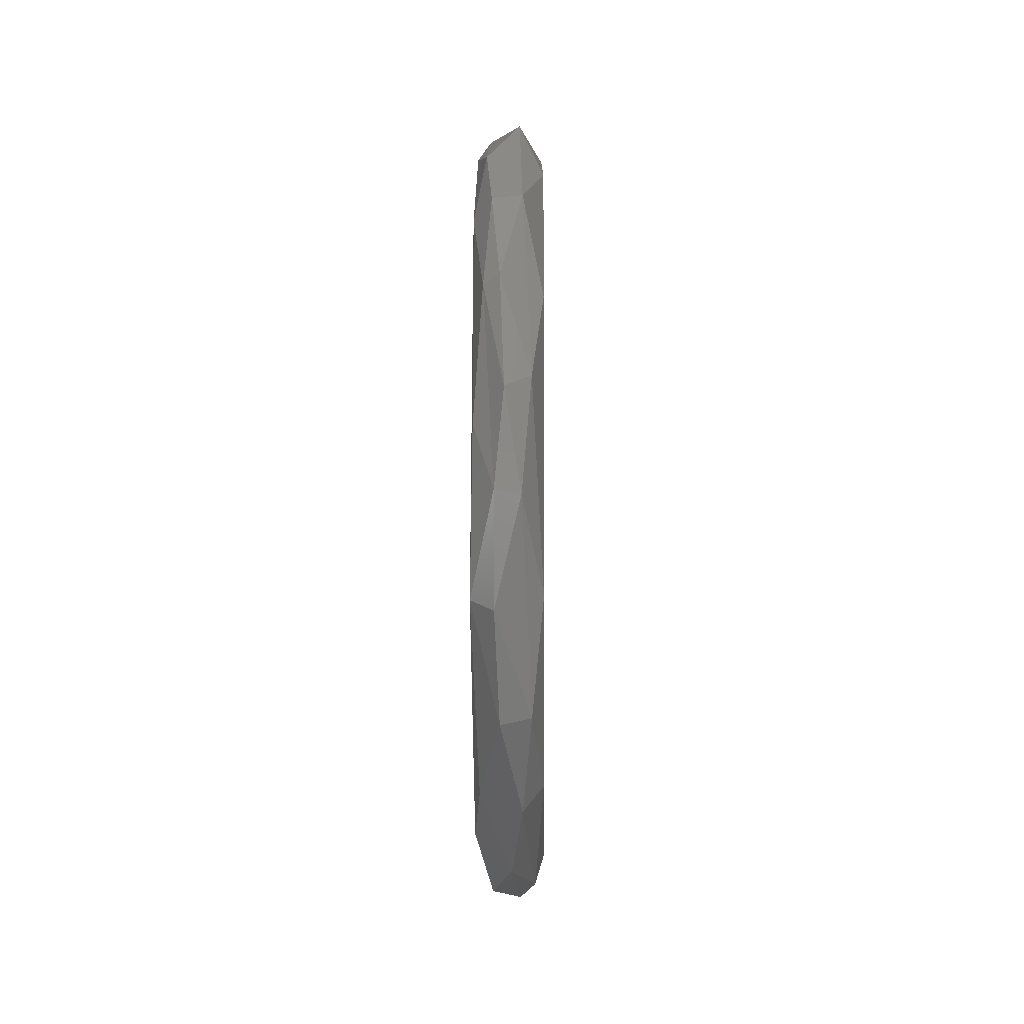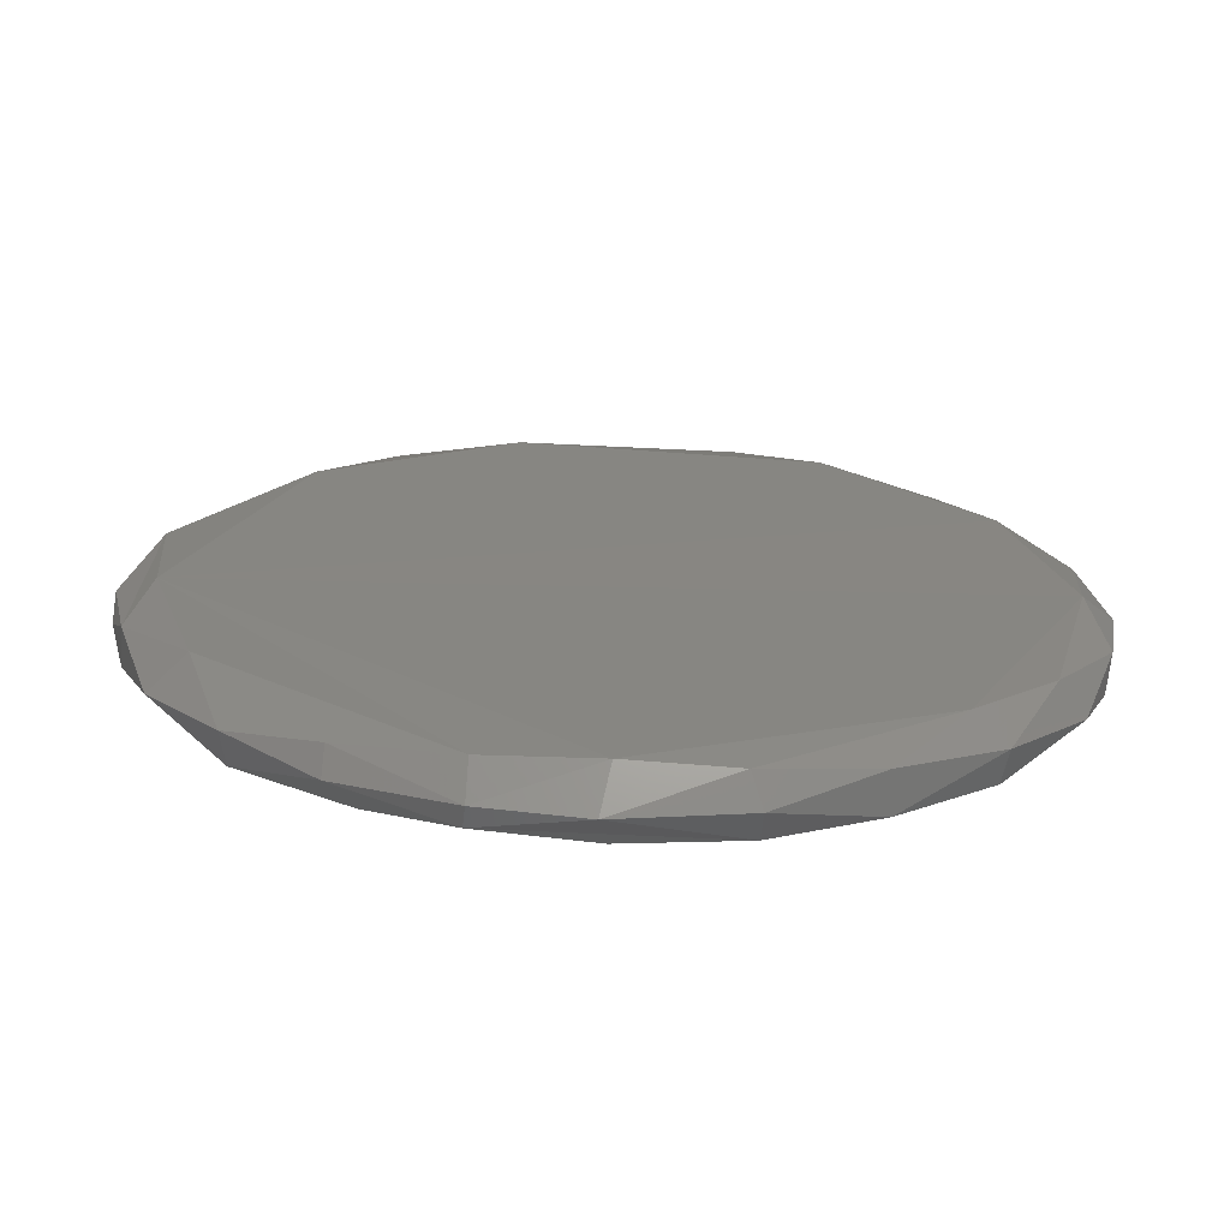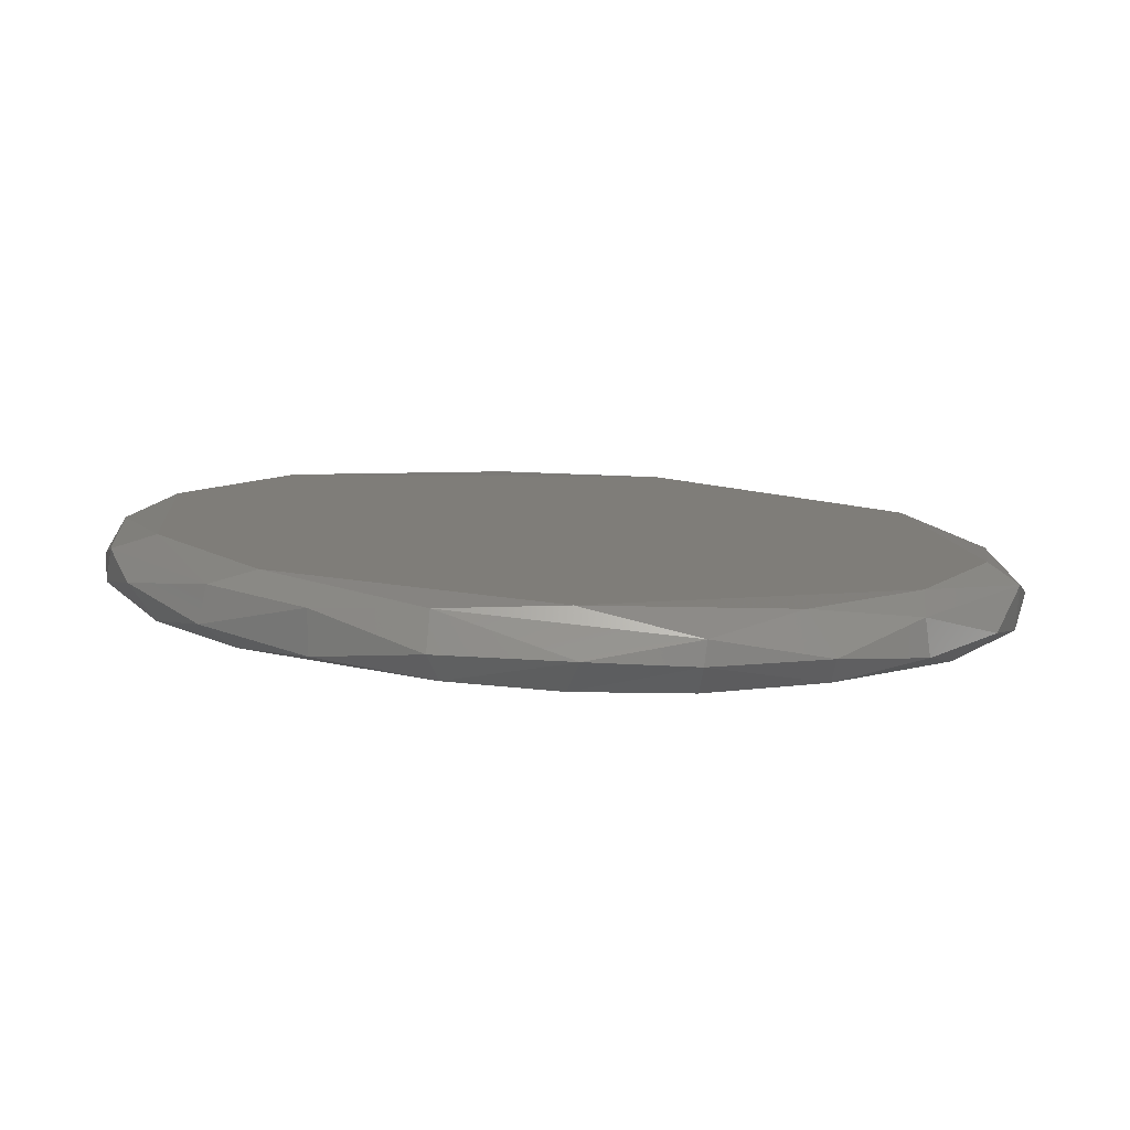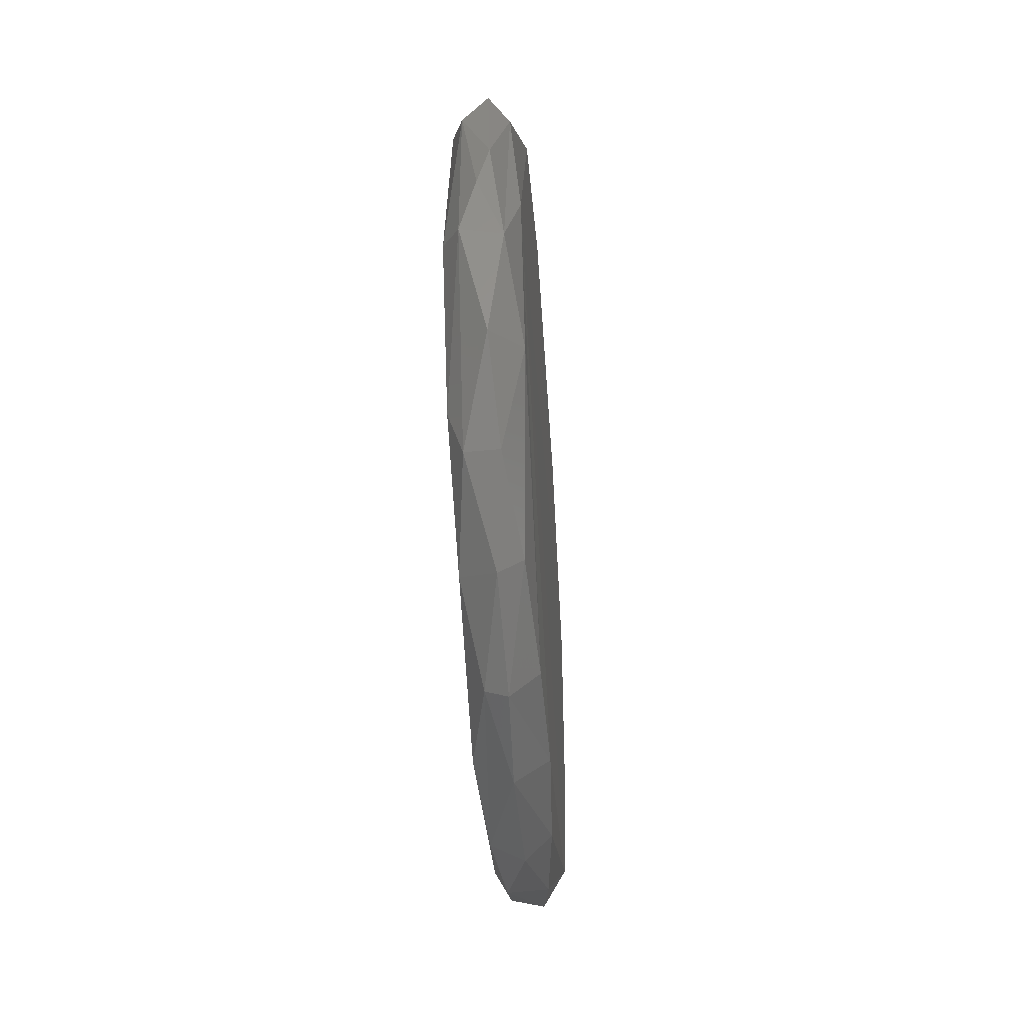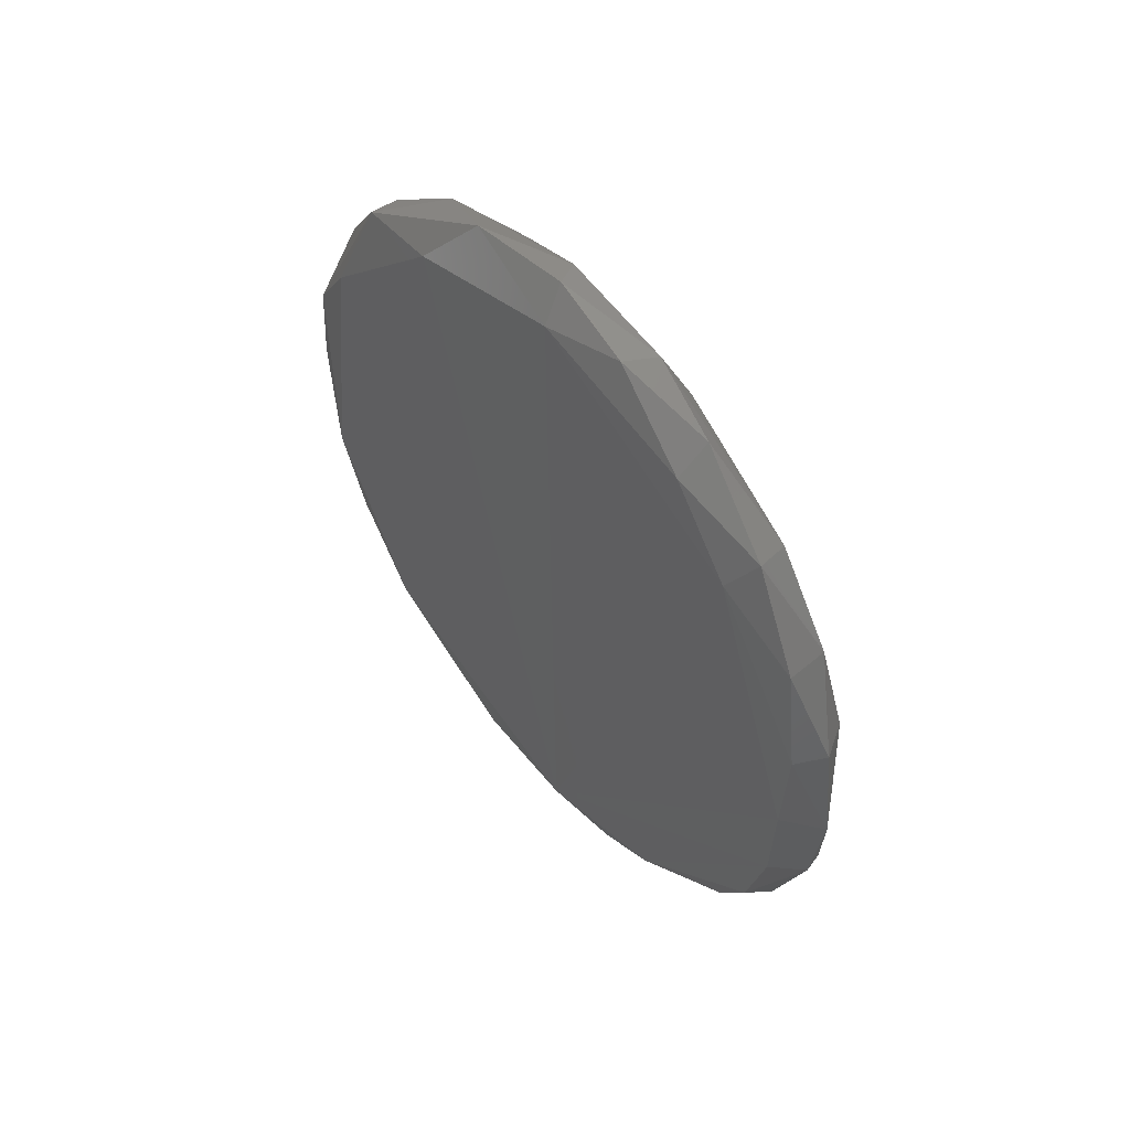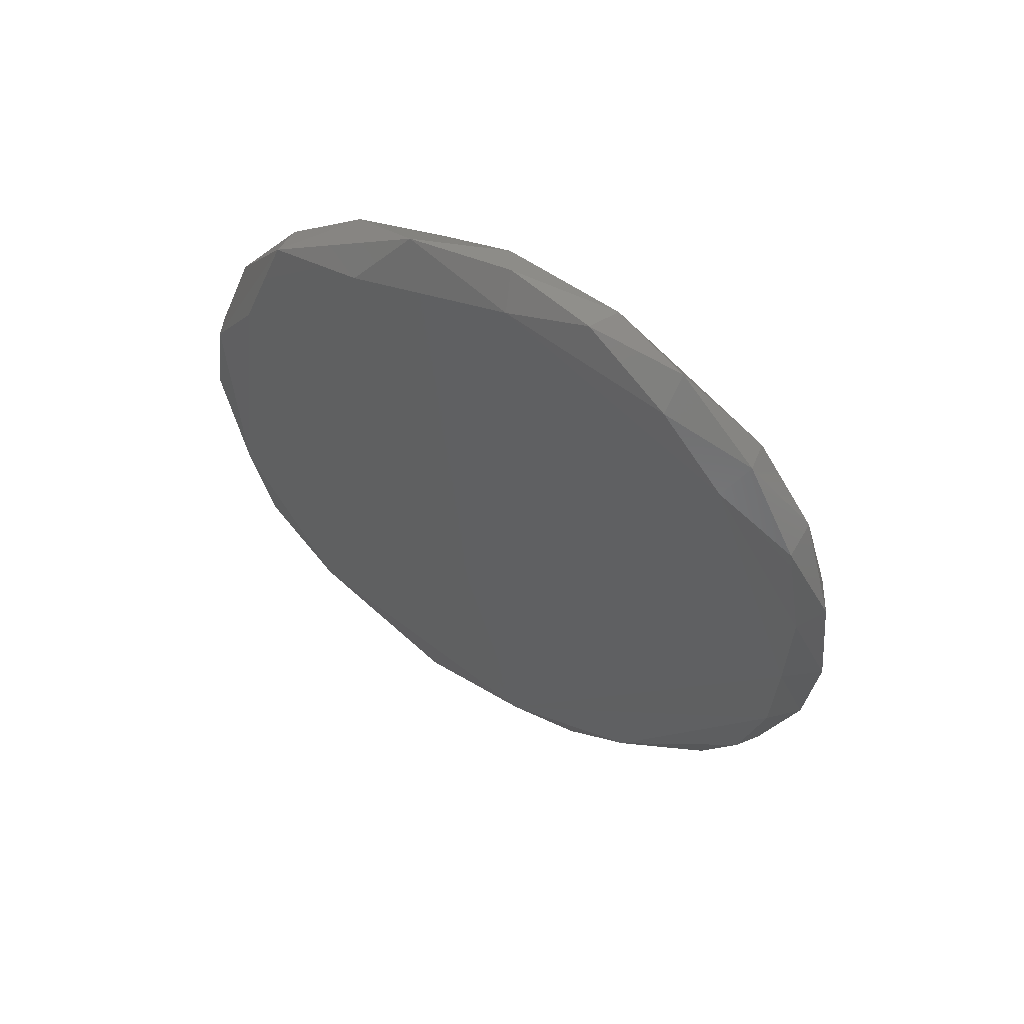
<metadata>
{"format":"stl","ext":"stl","renderer":"f3d","projection":"perspective","resolution":1024,"background":"white","views":[{"elev":-2.2,"azim":-179.2,"up":"+Z"},{"elev":-67.1,"azim":-91.5,"up":"+Y"},{"elev":-79.2,"azim":87.3,"up":"+Y"},{"elev":-49.5,"azim":-176.0,"up":"+Y"},{"elev":54.6,"azim":-40.1,"up":"+Z"},{"elev":56.9,"azim":-59.8,"up":"+Z"}]}
</metadata>
<code>
# stl→obj: 64 verts, 124 faces
v 0.7913 -0.1973 -0.6081
v 0.7913 -0.2399 -0.594
v 0.7919 -0.2877 -0.5292
v 0.7913 -0.2893 -0.4995
v 0.7913 -0.261 -0.4221
v 0.7919 -0.1934 -0.3867
v 0.7913 -0.1448 -0.401
v 0.7913 -0.1035 -0.4432
v 0.7913 -0.09285 -0.5252
v 0.7913 -0.1206 -0.5783
v 0.7945 -0.08728 -0.4664
v 0.7971 -0.1136 -0.4131
v 0.8031 -0.09482 -0.4383
v 0.7985 -0.1595 -0.383
v 0.8078 -0.1363 -0.3974
v 0.8111 -0.2114 -0.606
v 0.8111 -0.139 -0.5938
v 0.8111 -0.09297 -0.5262
v 0.8111 -0.121 -0.4192
v 0.8111 -0.1635 -0.3925
v 0.8111 -0.226 -0.3972
v 0.8111 -0.2645 -0.4272
v 0.8111 -0.2892 -0.5002
v 0.8111 -0.2518 -0.5839
v 0.8065 -0.1635 -0.614
v 0.8005 -0.1354 -0.6042
v 0.8064 -0.216 -0.6139
v 0.7925 -0.2415 -0.3999
v 0.7978 -0.2666 -0.4137
v 0.8018 -0.2421 -0.3929
v 0.8071 -0.2651 -0.5826
v 0.7998 -0.2447 -0.6035
v 0.7938 -0.1616 -0.6116
v 0.7971 -0.1136 -0.5847
v 0.7985 -0.1888 -0.6196
v 0.7925 -0.2898 -0.4712
v 0.8005 -0.2989 -0.5022
v 0.7998 -0.2955 -0.4682
v 0.7971 -0.08088 -0.4982
v 0.7945 -0.09724 -0.5579
v 0.8031 -0.09484 -0.5595
v 0.7952 -0.218 -0.6131
v 0.8018 -0.2014 -0.6184
v 0.7991 -0.1908 -0.3781
v 0.7965 -0.2161 -0.383
v 0.8058 -0.22 -0.3846
v 0.8071 -0.2651 -0.4152
v 0.8064 -0.2831 -0.4405
v 0.8078 -0.1855 -0.3821
v 0.7978 -0.2666 -0.5841
v 0.8005 -0.2841 -0.5602
v 0.8103 -0.09093 -0.4792
v 0.8045 -0.08088 -0.4969
v 0.8018 -0.08336 -0.4696
v 0.8058 -0.1137 -0.4139
v 0.7952 -0.283 -0.4412
v 0.8091 -0.1153 -0.5796
v 0.7998 -0.2955 -0.5296
v 0.8058 -0.2938 -0.5302
v 0.8045 -0.08421 -0.5289
v 0.8091 -0.29 -0.4685
v 0.7938 -0.2795 -0.5598
v 0.8103 -0.2774 -0.5534
v 0.8078 -0.0974 -0.4406
f 1 2 3
f 1 3 4
f 1 4 5
f 1 5 6
f 1 6 7
f 1 7 8
f 1 8 9
f 9 10 1
f 11 12 13
f 14 15 12
f 14 12 7
f 16 17 18
f 16 18 19
f 16 19 20
f 16 20 21
f 16 21 22
f 16 22 23
f 23 24 16
f 25 26 17
f 25 17 16
f 27 25 16
f 27 16 24
f 28 5 29
f 28 29 30
f 31 32 27
f 31 27 24
f 33 34 26
f 26 25 35
f 26 35 33
f 36 37 38
f 39 9 11
f 40 9 39
f 40 41 34
f 19 15 20
f 42 32 2
f 42 43 27
f 42 27 32
f 6 5 28
f 6 44 14
f 6 14 7
f 45 44 6
f 45 6 28
f 45 28 30
f 45 30 46
f 45 46 44
f 47 30 29
f 47 29 48
f 47 48 22
f 47 22 21
f 47 21 46
f 47 46 30
f 49 44 46
f 49 46 21
f 49 21 20
f 49 20 15
f 49 15 14
f 49 14 44
f 50 2 32
f 50 32 31
f 50 31 51
f 52 19 18
f 52 18 53
f 54 53 39
f 54 39 11
f 54 11 13
f 55 13 12
f 55 12 15
f 55 15 19
f 56 29 5
f 56 5 36
f 56 36 38
f 56 38 48
f 56 48 29
f 57 17 26
f 57 26 34
f 57 34 41
f 57 41 18
f 57 18 17
f 58 51 59
f 58 59 37
f 60 18 41
f 60 41 40
f 60 40 39
f 60 39 53
f 60 53 18
f 61 23 22
f 61 22 48
f 61 48 38
f 61 38 37
f 61 37 59
f 61 59 23
f 10 9 40
f 10 40 34
f 10 34 33
f 8 12 11
f 8 11 9
f 8 7 12
f 62 3 2
f 62 2 50
f 62 50 51
f 62 51 58
f 62 58 3
f 63 59 51
f 63 51 31
f 63 31 24
f 63 24 23
f 63 23 59
f 64 19 52
f 64 52 53
f 64 53 54
f 64 54 13
f 64 13 55
f 64 55 19
f 33 35 42
f 33 42 1
f 1 42 2
f 1 10 33
f 43 42 35
f 43 35 25
f 43 25 27
f 4 37 36
f 4 36 5
f 4 3 58
f 4 58 37

</code>
